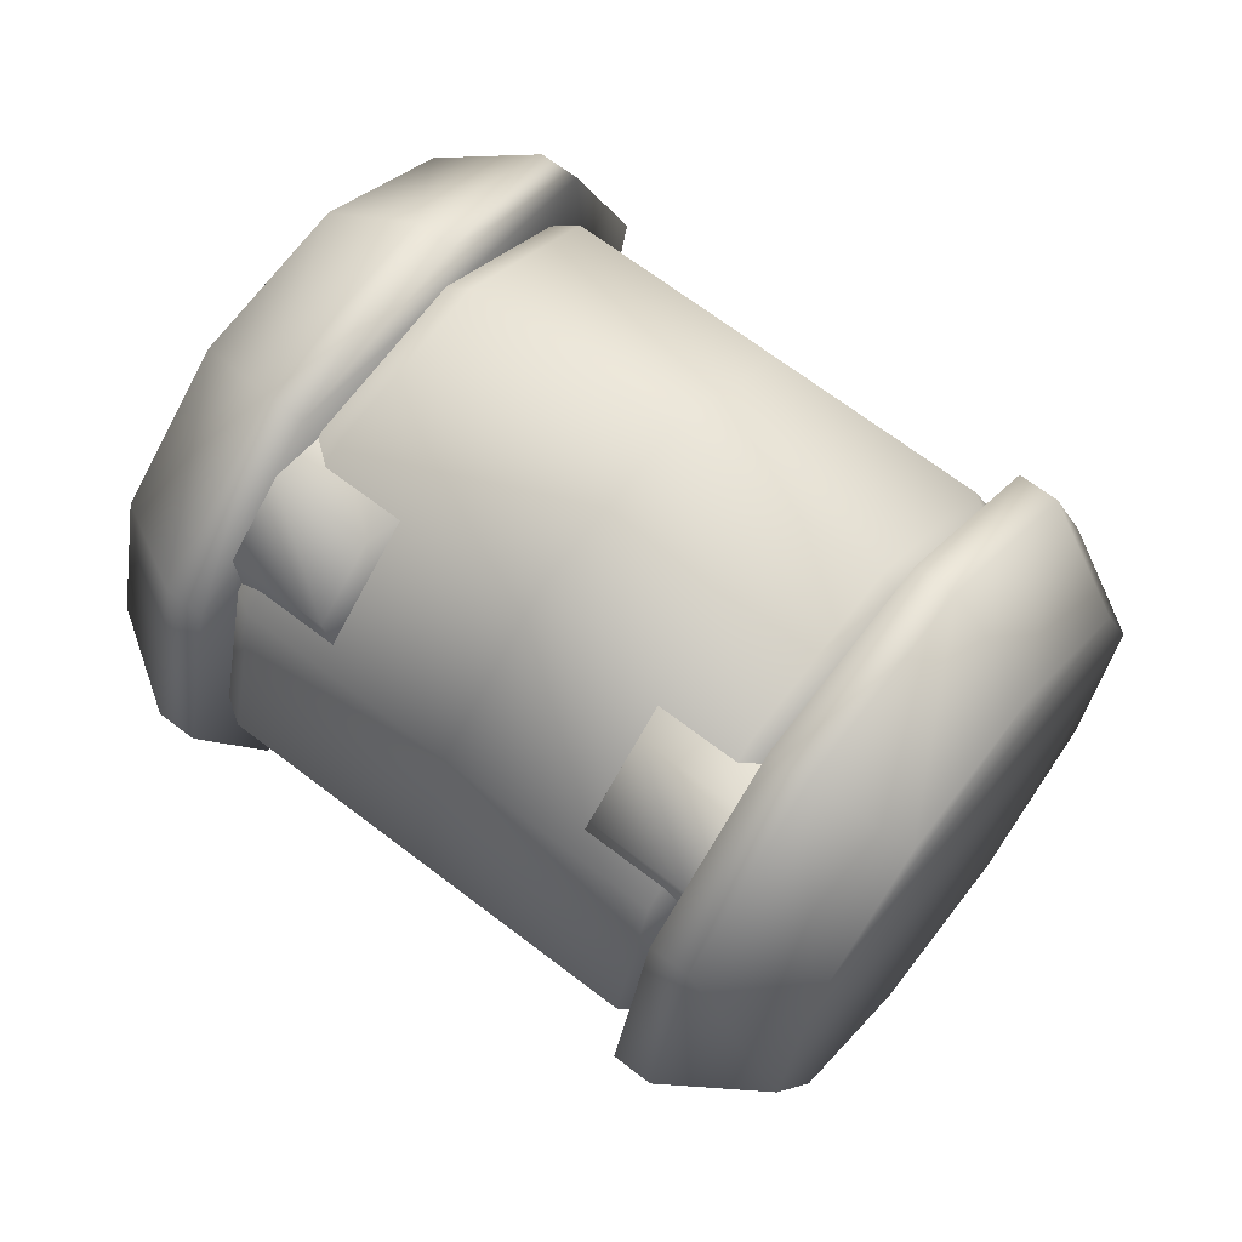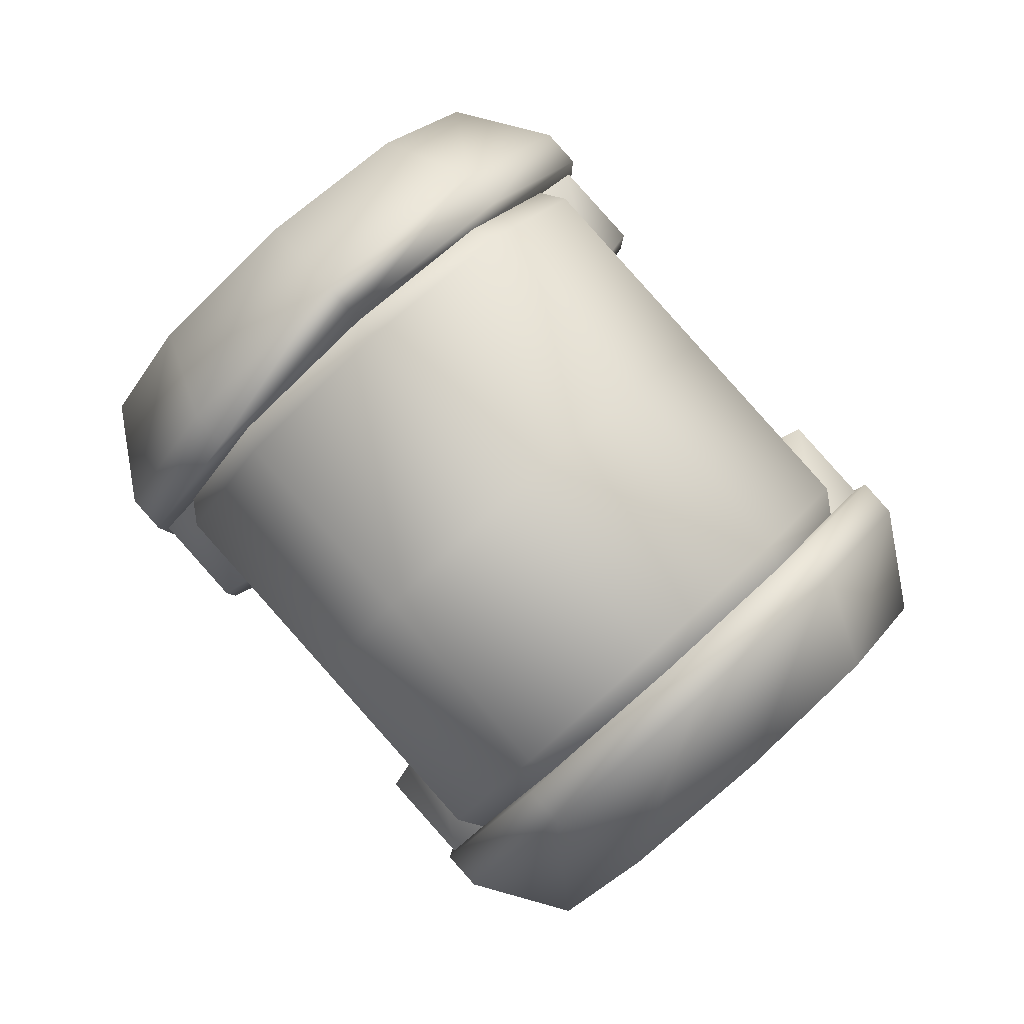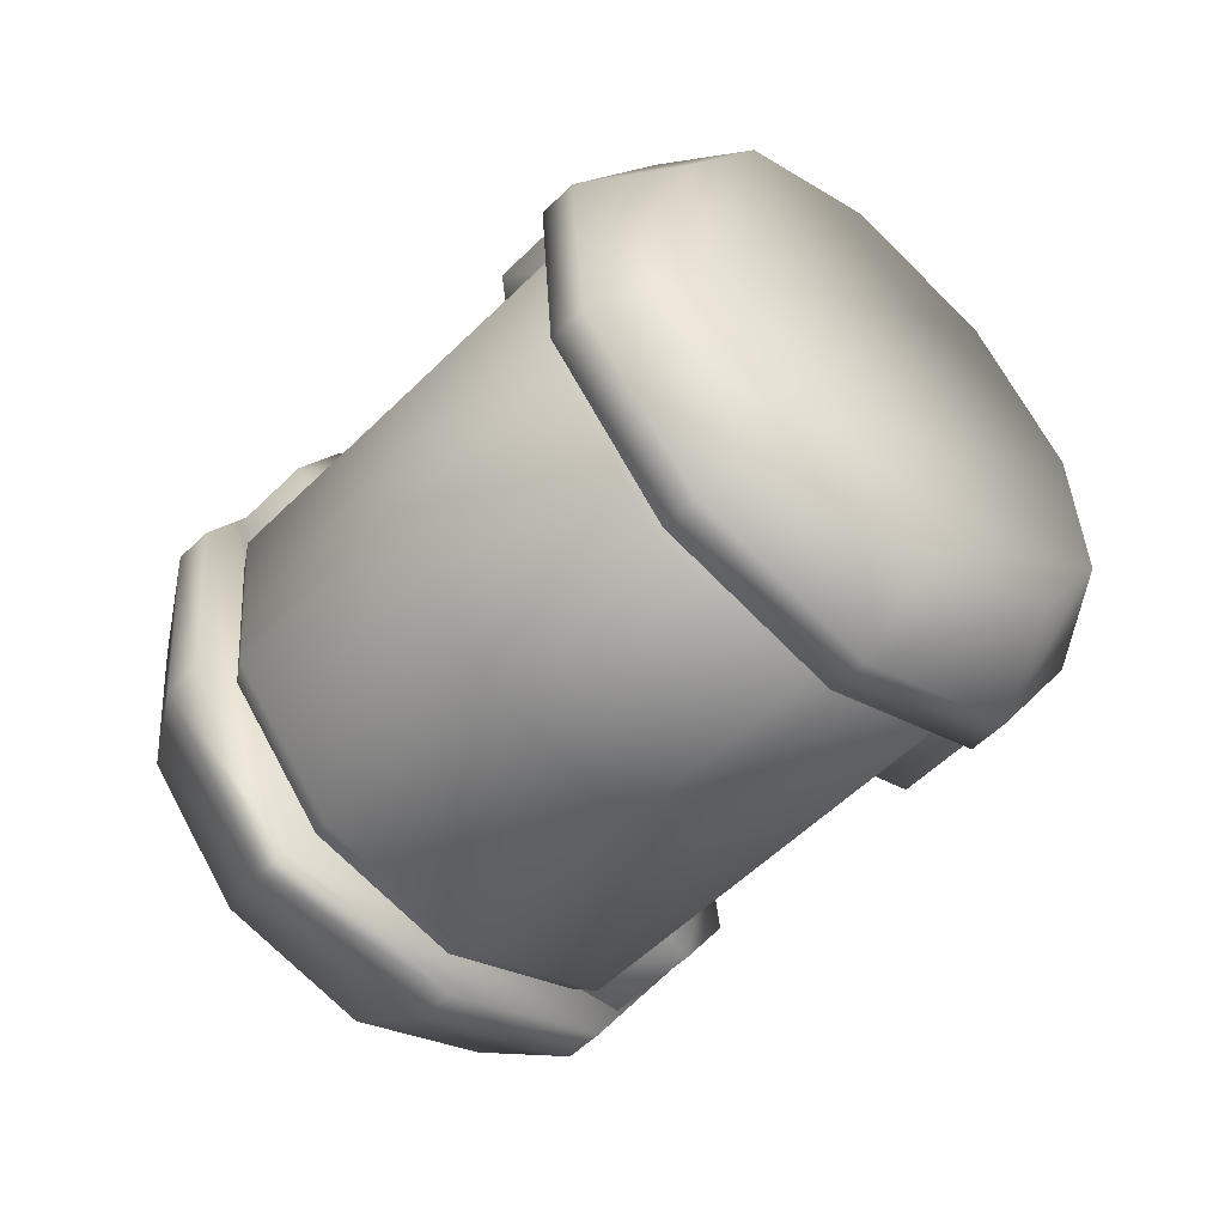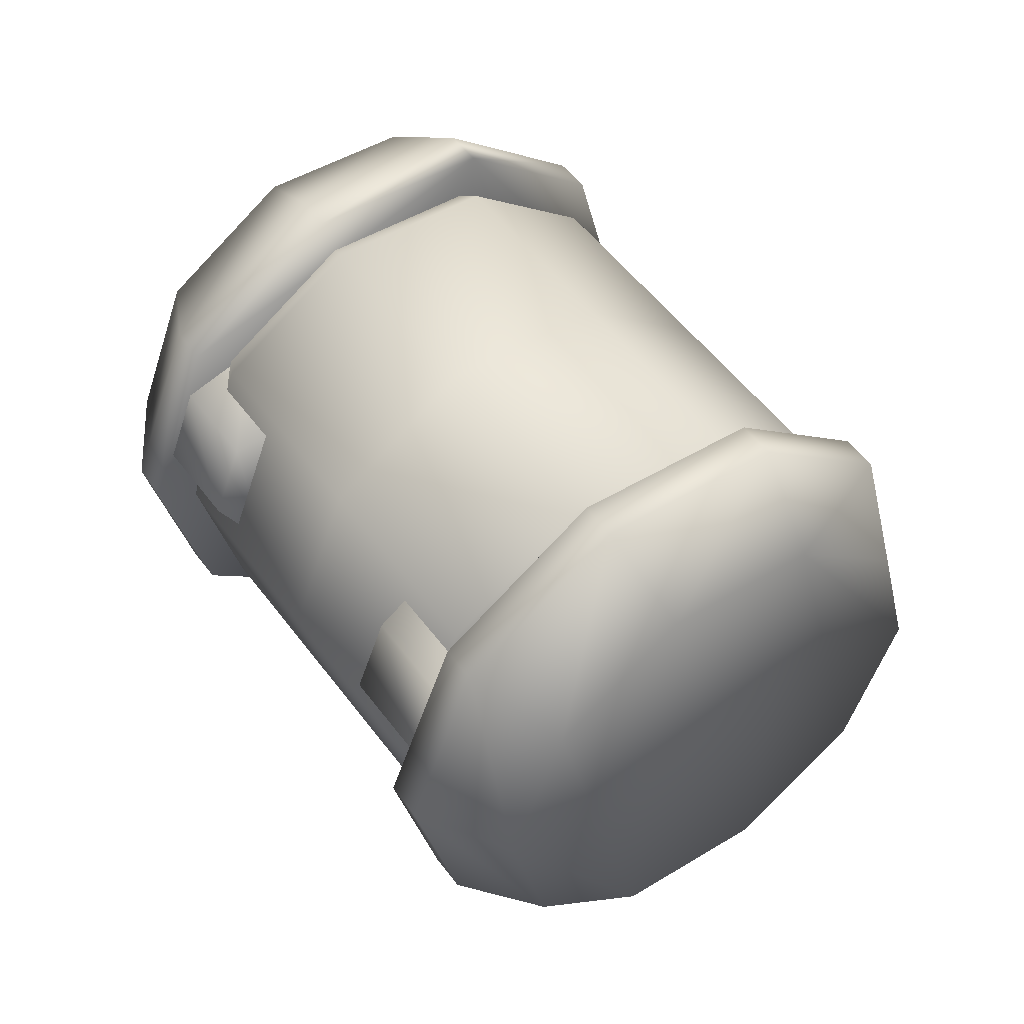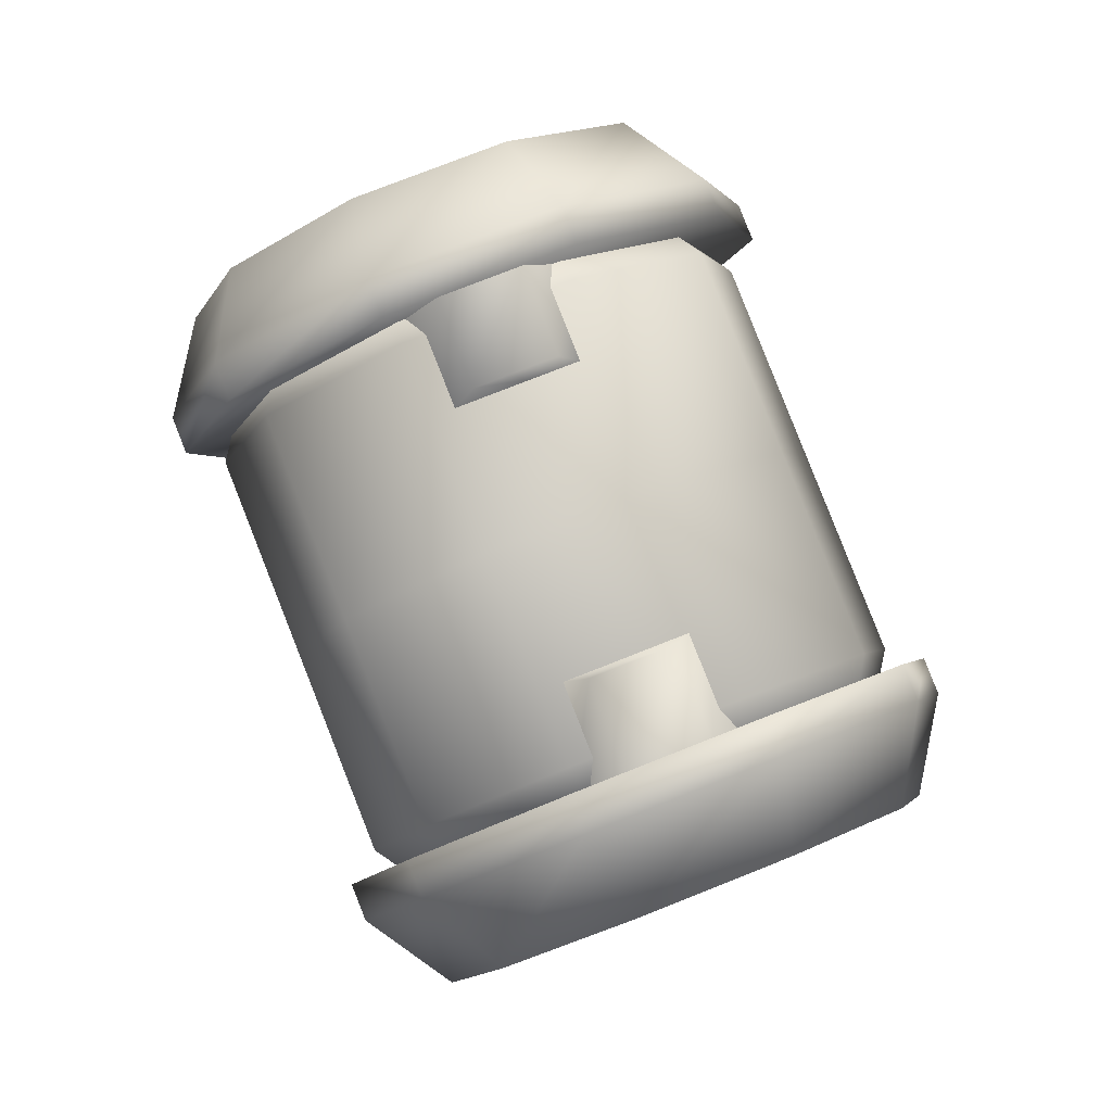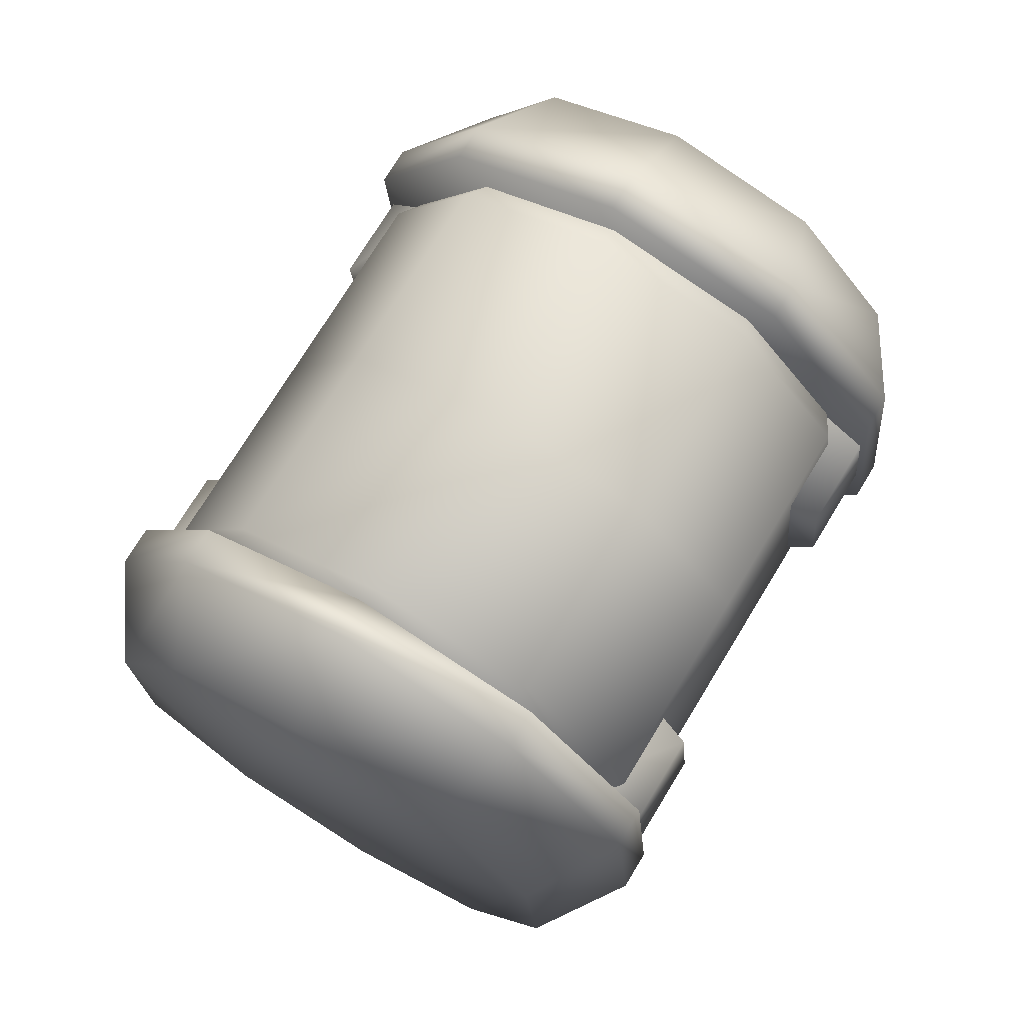
<metadata>
{"format":"obj","ext":"obj","renderer":"f3d","projection":"perspective","resolution":1024,"background":"white","views":[{"elev":-17.3,"azim":70.3,"up":"+Z"},{"elev":-18.1,"azim":-133.8,"up":"+Y"},{"elev":29.4,"azim":69.6,"up":"+Y"},{"elev":-66.4,"azim":-151.7,"up":"+Y"},{"elev":33.1,"azim":-60.3,"up":"+Y"},{"elev":-62.6,"azim":-65.0,"up":"+Z"}]}
</metadata>
<code>
v 5.752 -12.55 3.594
v 7.035 -8.7 8.854
v 4.157 -10.55 10.13
v 3.113 -13.69 5.85
v 1.102 -14.2 -0.8572
v -0.6729 -15.03 2.226
v -5.141 -13.01 -2.799
v -5.755 -14.06 0.6454
v -10.59 -9.443 -1.49
v -10.19 -11.16 1.711
v -13.17 -4.857 2.57
v -12.29 -7.424 5.016
v -11.89 -1.004 7.83
v -11.25 -4.288 9.298
v -7.234 0.6425 12.28
v -7.459 -2.947 12.92
v -0.9914 -0.5453 14.22
v -2.377 -3.914 14.5
v 4.459 -4.114 12.91
v 2.06 -6.819 13.44
v 7.467 -7.744 8.048
v 4.891 -3.158 12.11
v 6.185 -11.6 2.788
v 1.534 -13.24 -1.663
v -4.709 -12.06 -3.605
v -10.16 -8.487 -2.295
v -12.74 -3.901 1.765
v -11.45 -0.04854 7.025
v -6.802 1.598 11.48
v -0.559 0.4106 13.42
v 4.344 -2.862 10.84
v 3.7 -3.58 10.97
v 5.868 -7.44 7.551
v 6.643 -6.954 7.219
v 4.789 -10.68 3.124
v 5.499 -10.39 2.525
v 0.8742 -12.07 -0.6227
v 1.349 -11.86 -1.446
v -4.38 -11.07 -2.257
v -4.222 -10.8 -3.179
v -8.968 -8.066 -1.155
v -9.085 -7.617 -2.011
v -11.14 -4.205 2.262
v -11.38 -3.525 1.612
v -10.06 -0.9626 6.689
v -10.24 -0.08746 6.305
v -6.142 0.4235 10.44
v -6.089 1.382 10.28
v -0.8875 -0.5762 12.07
v -0.5187 0.3222 12.01
v 11.14 4.205 -2.262
v 11.38 3.525 -1.612
v 10.24 0.08747 -6.305
v 10.06 0.9626 -6.689
v 6.089 -1.382 -10.28
v 6.142 -0.4235 -10.44
v 0.5187 -0.3222 -12.01
v 0.8875 0.5762 -12.07
v -4.344 2.862 -10.84
v -3.7 3.58 -10.97
v -6.643 6.954 -7.219
v -5.868 7.44 -7.551
v -5.499 10.39 -2.525
v -4.789 10.68 -3.124
v -1.349 11.86 1.446
v -0.8742 12.07 0.6227
v 4.222 10.8 3.179
v 4.38 11.07 2.257
v 9.085 7.617 2.011
v 8.968 8.066 1.155
v 6.715 2.378 6.426
v 9.013 -1.715 2.803
v 7.869 -5.152 -1.89
v 3.719 -6.622 -5.862
v -1.851 -5.562 -7.594
v -6.715 -2.378 -6.426
v -9.013 1.715 -2.803
v -7.869 5.152 1.89
v -3.719 6.622 5.862
v 1.851 5.562 7.594
v 5.846 -9.578 -0.3995
v 3.816 -10.3 -2.342
v 1.491 -8.918 -2.819
v 5.767 -7.404 1.274
v -8.586 1.172 3.978
v -9.015 2.572 6.304
v -6.985 3.291 8.246
v -4.311 2.686 8.07
v 4.722 -12.06 1.693
v 2.693 -12.78 -0.2492
v 0.1956 -11.78 -0.405
v 4.471 -10.27 3.687
v -9.836 -1.59 6.305
v -10.09 0.2035 8.299
v -8.057 0.9222 10.24
v -5.56 -0.076 10.4
v 7.234 -0.6425 -12.28
v 0.9914 0.5453 -14.22
v 2.377 3.914 -14.5
v 7.459 2.947 -12.92
v 11.89 1.004 -7.83
v 11.25 4.288 -9.298
v 13.17 4.857 -2.57
v 12.29 7.424 -5.016
v 10.59 9.443 1.49
v 10.19 11.16 -1.711
v 5.141 13.01 2.799
v 5.755 14.06 -0.6454
v -1.102 14.2 0.8572
v 0.6729 15.03 -2.226
v -5.752 12.55 -3.594
v -3.113 13.69 -5.85
v -7.035 8.7 -8.854
v -4.157 10.55 -10.13
v -4.459 4.114 -12.91
v -2.06 6.819 -13.44
v 0.559 -0.4106 -13.42
v -4.891 3.158 -12.11
v 6.802 -1.598 -11.48
v 11.45 0.04854 -7.025
v 12.74 3.901 -1.765
v 10.16 8.487 2.295
v 4.709 12.06 3.605
v -1.534 13.24 1.663
v -6.185 11.6 -2.788
v -7.467 7.744 -8.048
v 6.933 -3.406 -8.149
v 8.963 -2.687 -6.207
v 8.54 -1.274 -3.892
v 4.264 -2.788 -7.984
v -1.445 9.021 2.732
v -3.764 10.41 2.245
v -5.794 9.694 0.3024
v -5.721 7.507 -1.36
v 8.057 -0.9222 -10.24
v 10.09 -0.2035 -8.299
v 9.836 1.59 -6.305
v 5.56 0.07601 -10.4
v -0.1956 11.78 0.405
v -2.692 12.78 0.2492
v -4.722 12.06 -1.693
v -4.471 10.27 -3.687
g mat-tex
f 1 2 3
f 1 3 4
f 5 1 4
f 5 4 6
f 7 5 6
f 7 6 8
f 9 7 8
f 9 8 10
f 11 9 10
f 11 10 12
f 13 11 12
f 13 12 14
f 15 13 14
f 15 14 16
f 17 15 16
f 17 16 18
f 19 17 18
f 19 18 20
f 2 19 20
f 2 20 3
f 21 22 19
f 21 19 2
f 23 21 2
f 23 2 1
f 24 23 1
f 24 1 5
f 25 24 5
f 25 5 7
f 26 25 7
f 26 7 9
f 27 26 9
f 27 9 11
f 28 27 11
f 28 11 13
f 29 28 13
f 29 13 15
f 30 29 15
f 30 15 17
f 22 30 17
f 22 17 19
f 22 21 23
f 22 23 24
f 22 24 25
f 22 25 26
f 22 26 27
f 22 27 28
f 22 28 29
f 22 29 30
f 31 32 33
f 31 33 34
f 34 33 35
f 34 35 36
f 36 35 37
f 36 37 38
f 38 37 39
f 38 39 40
f 40 39 41
f 40 41 42
f 42 41 43
f 42 43 44
f 44 43 45
f 44 45 46
f 46 45 47
f 46 47 48
f 48 47 49
f 48 49 50
f 50 49 32
f 50 32 31
f 51 52 53
f 51 53 54
f 54 53 55
f 54 55 56
f 56 55 57
f 56 57 58
f 58 57 59
f 58 59 60
f 60 59 61
f 60 61 62
f 62 61 63
f 62 63 64
f 64 63 65
f 64 65 66
f 66 65 67
f 66 67 68
f 68 67 69
f 68 69 70
f 70 69 52
f 70 52 51
f 52 69 71
f 52 71 72
f 53 52 72
f 53 72 73
f 55 53 73
f 55 73 74
f 57 55 74
f 57 74 75
f 59 57 75
f 59 75 76
f 61 59 76
f 61 76 77
f 63 61 77
f 63 77 78
f 65 63 78
f 65 78 79
f 67 65 79
f 67 79 80
f 69 67 80
f 69 80 71
f 71 31 34
f 71 34 72
f 72 34 36
f 72 36 73
f 73 36 38
f 73 38 74
f 74 38 40
f 74 40 75
f 75 40 42
f 75 42 76
f 76 42 44
f 76 44 77
f 77 44 46
f 77 46 78
f 78 46 48
f 78 48 79
f 79 48 50
f 79 50 80
f 80 50 31
f 80 31 71
f 81 82 83
f 81 83 84
f 85 86 87
f 85 87 88
f 89 90 82
f 89 82 81
f 90 91 83
f 90 83 82
f 92 89 81
f 92 81 84
f 93 94 86
f 93 86 85
f 94 95 87
f 94 87 86
f 95 96 88
f 95 88 87
f 97 98 99
f 97 99 100
f 101 97 100
f 101 100 102
f 103 101 102
f 103 102 104
f 105 103 104
f 105 104 106
f 107 105 106
f 107 106 108
f 109 107 108
f 109 108 110
f 111 109 110
f 111 110 112
f 113 111 112
f 113 112 114
f 115 113 114
f 115 114 116
f 98 115 116
f 98 116 99
f 117 118 115
f 117 115 98
f 119 117 98
f 119 98 97
f 120 119 97
f 120 97 101
f 121 120 101
f 121 101 103
f 122 121 103
f 122 103 105
f 123 122 105
f 123 105 107
f 124 123 107
f 124 107 109
f 125 124 109
f 125 109 111
f 126 125 111
f 126 111 113
f 118 126 113
f 118 113 115
f 118 117 119
f 118 119 120
f 118 120 121
f 118 121 122
f 118 122 123
f 118 123 124
f 118 124 125
f 118 125 126
f 127 128 129
f 127 129 130
f 131 132 133
f 131 133 134
f 135 136 128
f 135 128 127
f 136 137 129
f 136 129 128
f 138 135 127
f 138 127 130
f 139 140 132
f 139 132 131
f 140 141 133
f 140 133 132
f 141 142 134
f 141 134 133
f 108 106 99
f 106 100 99
f 116 108 99
f 106 104 100
f 100 104 102
f 108 116 114
f 114 112 108
f 112 110 108
f 8 18 10
f 18 16 10
f 8 20 18
f 8 6 20
f 6 4 20
f 4 3 20
f 10 16 14
f 14 12 10

</code>
